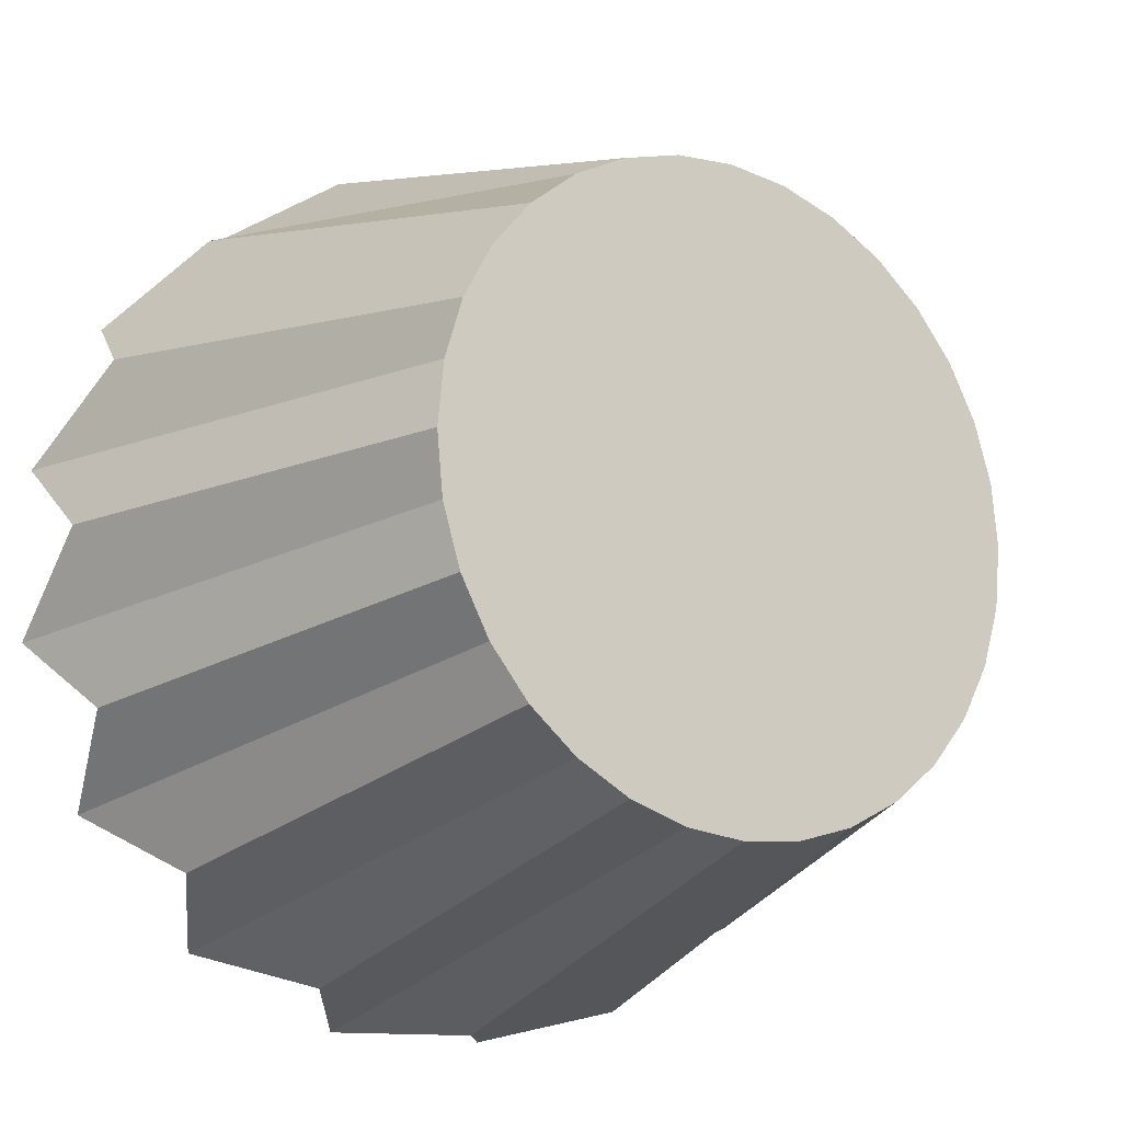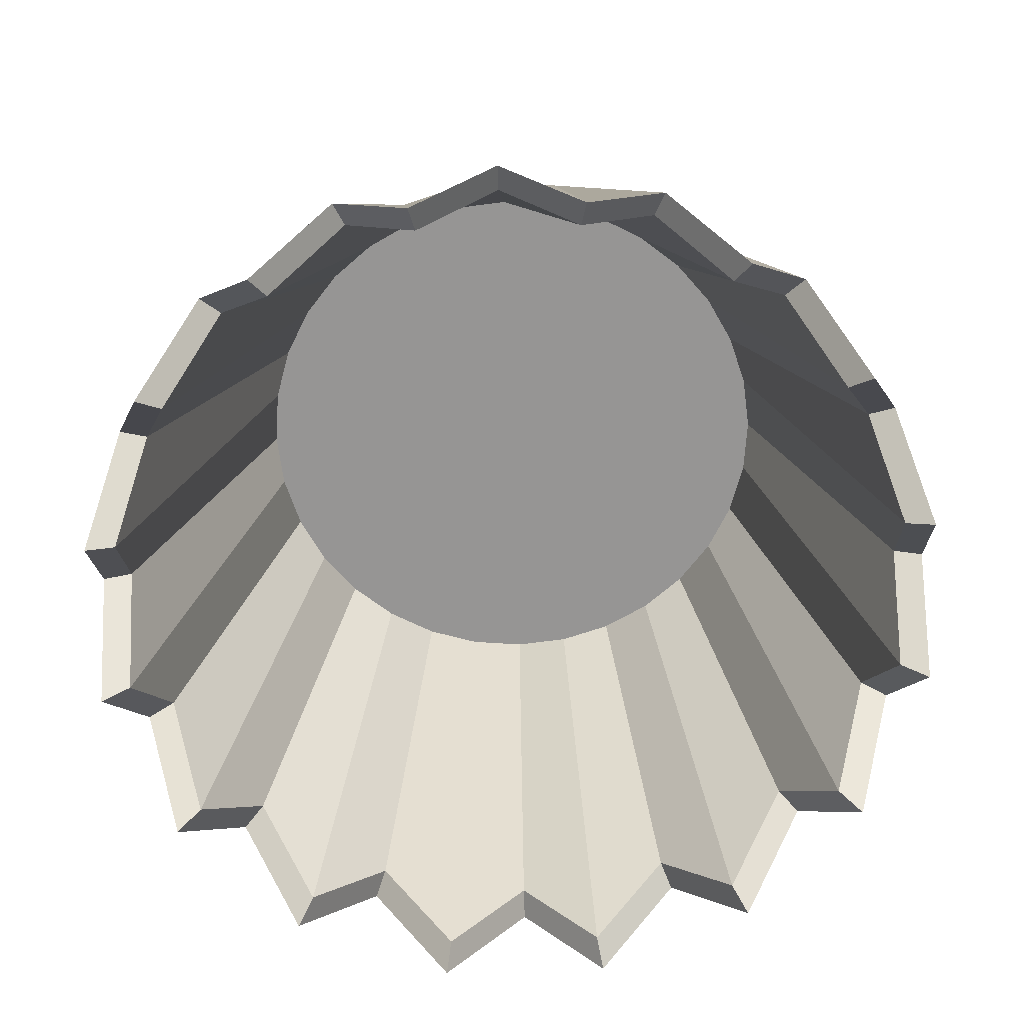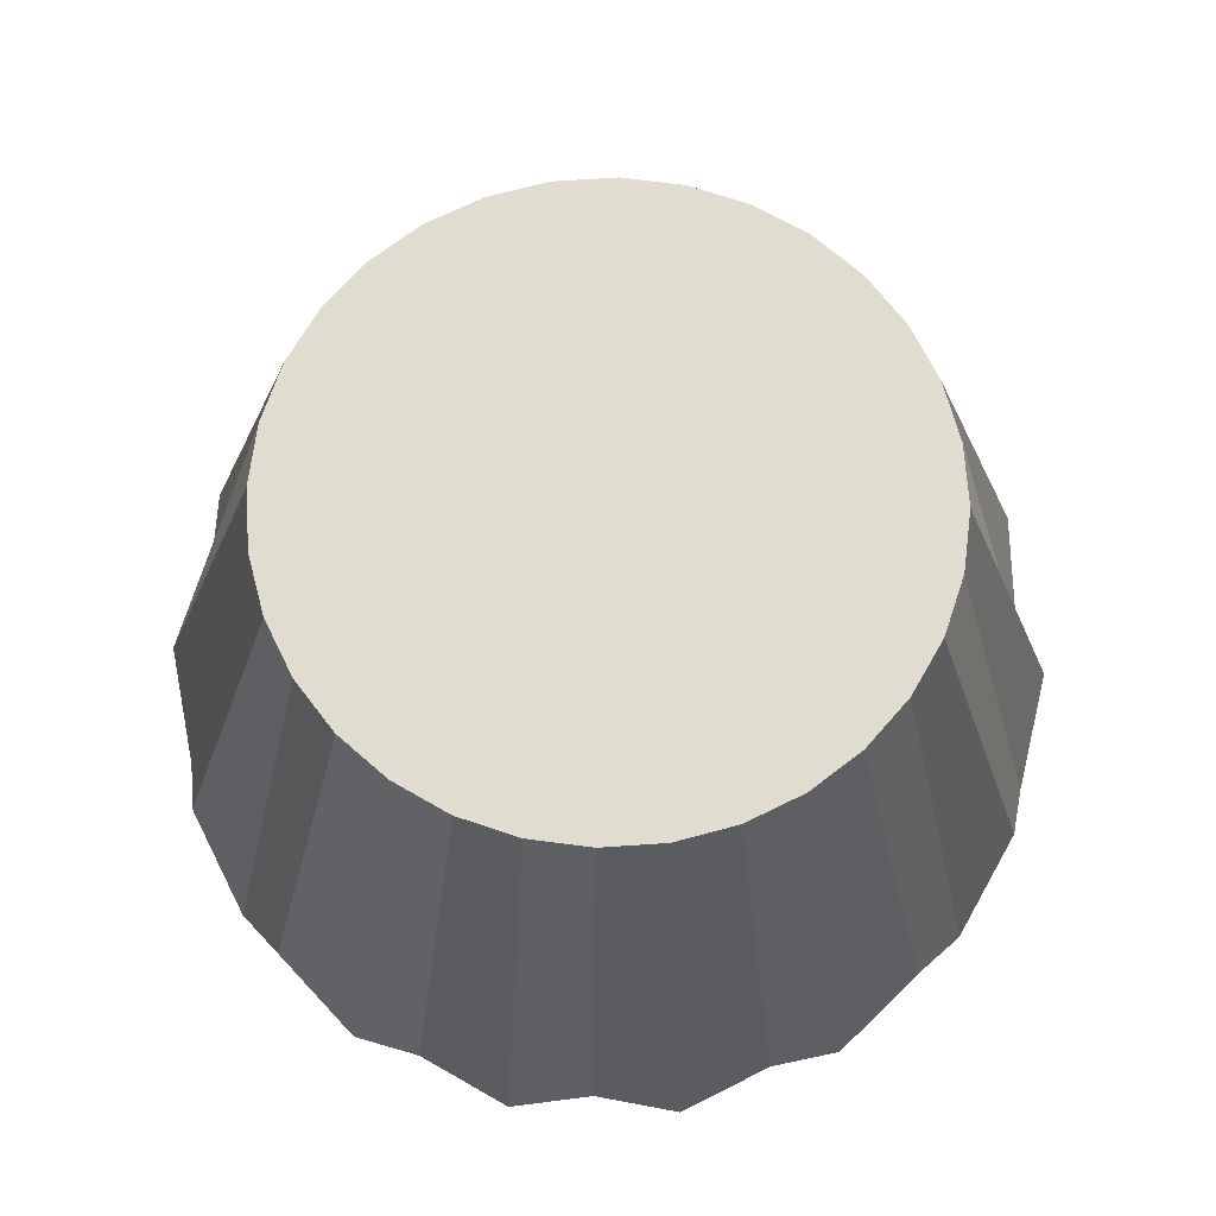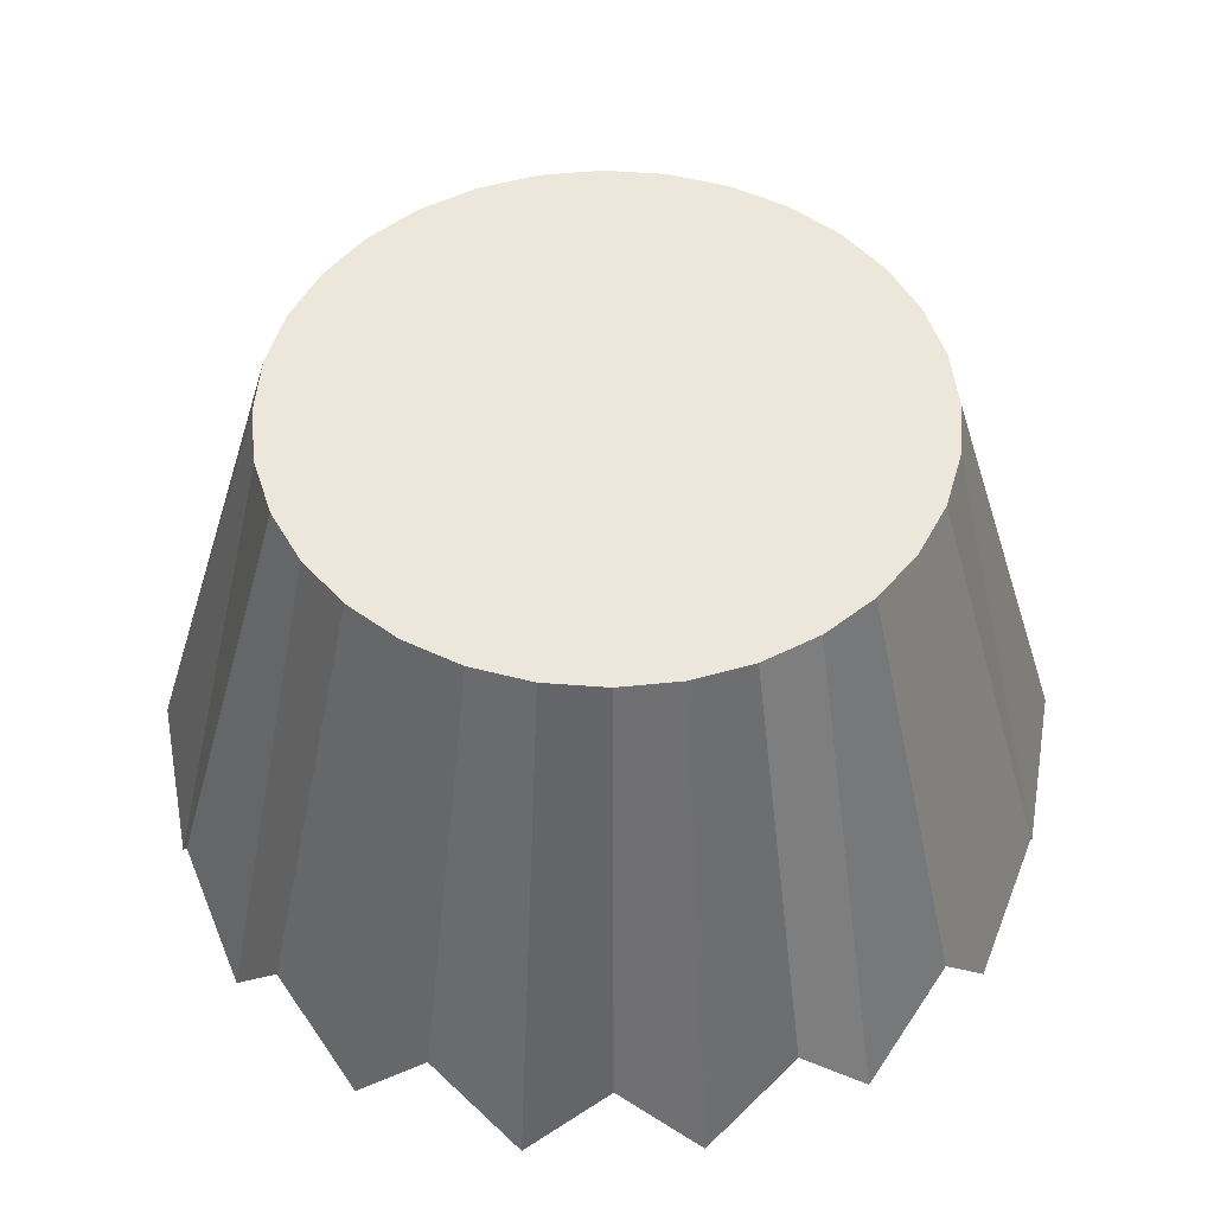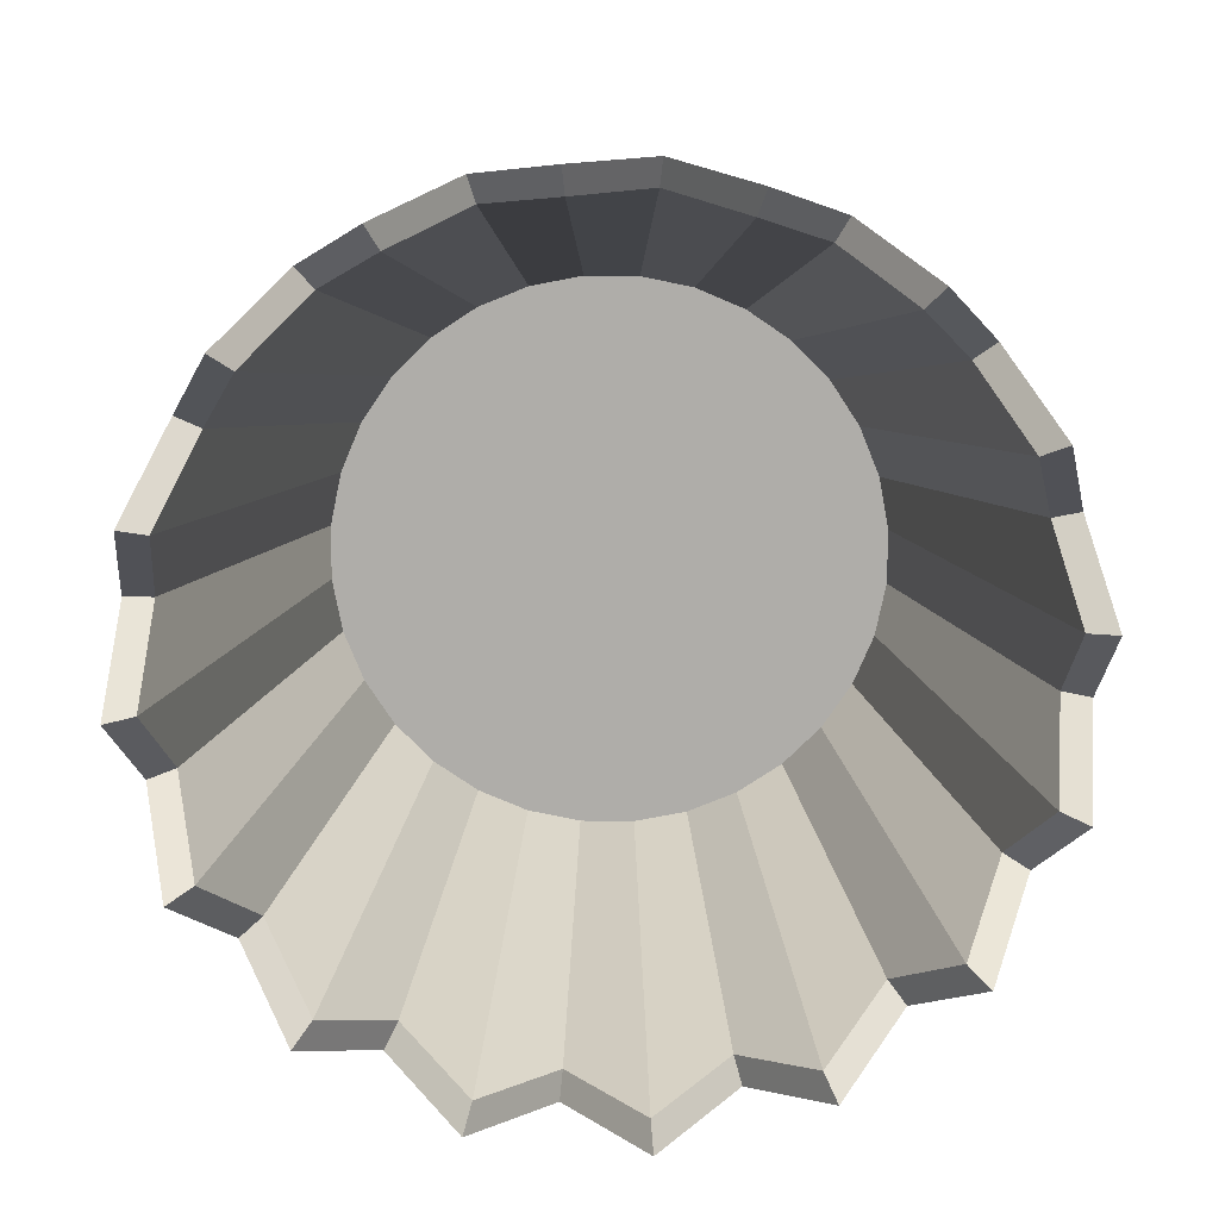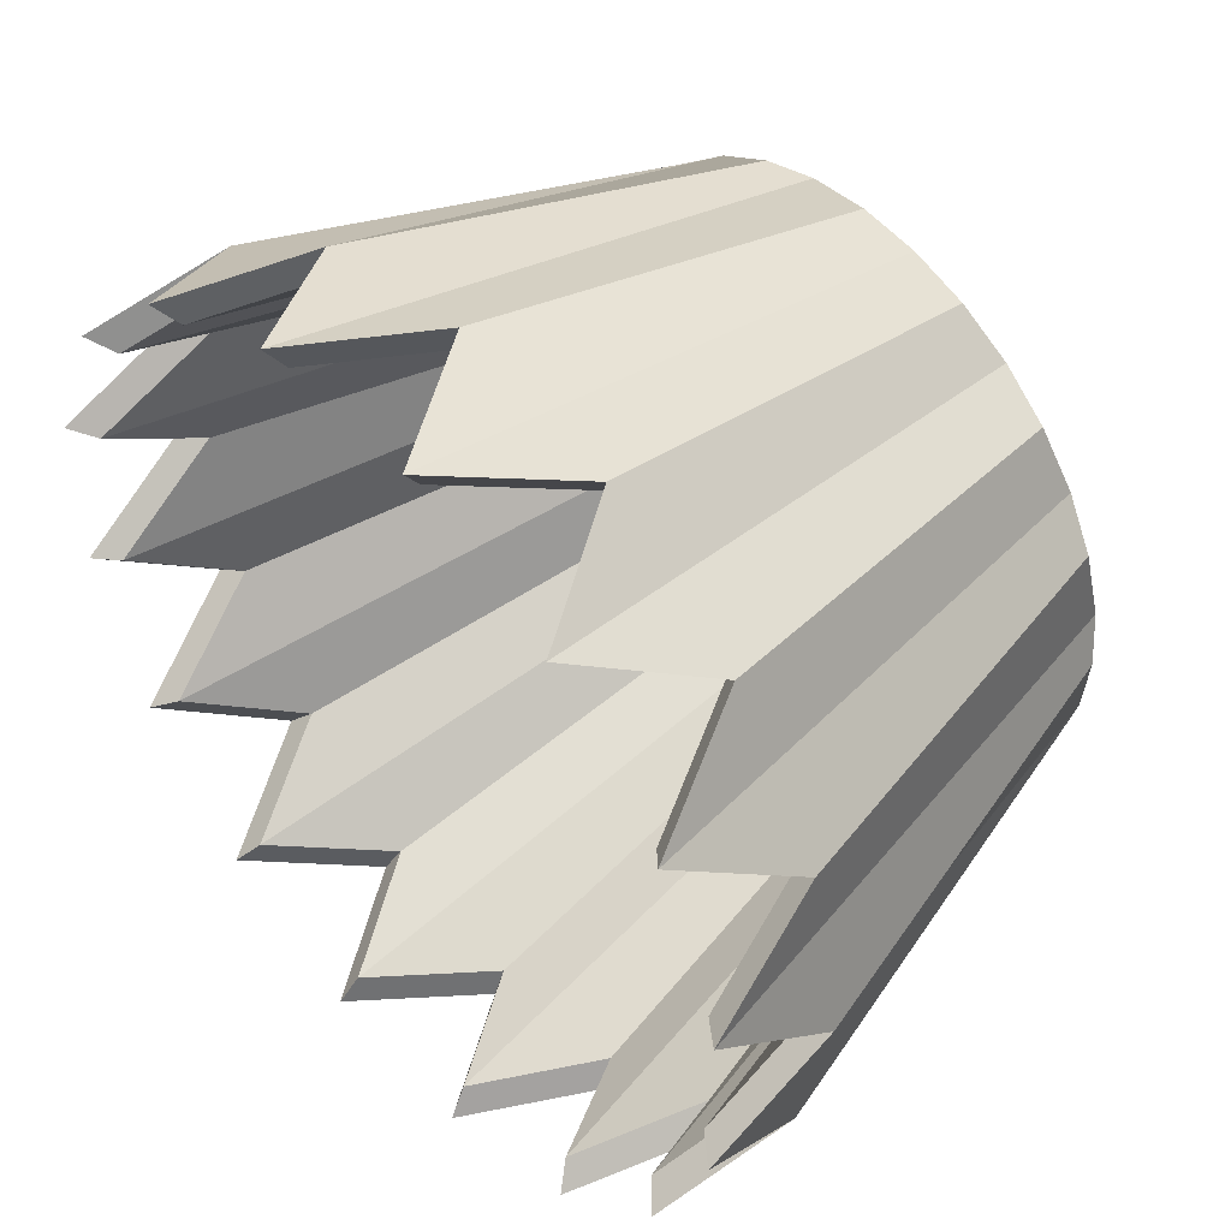
<metadata>
{"format":"obj","ext":"obj","renderer":"f3d","projection":"perspective","resolution":1024,"background":"white","views":[{"elev":-15.8,"azim":145.5,"up":"+Z"},{"elev":-67.5,"azim":114.4,"up":"+Y"},{"elev":69.7,"azim":-133.2,"up":"+Y"},{"elev":50.4,"azim":-158.3,"up":"+Y"},{"elev":-77.2,"azim":16.4,"up":"+Y"},{"elev":48.7,"azim":49.2,"up":"+Z"}]}
</metadata>
<code>
o Cylinder
v 0 20.95 -7.717
v 0 28.49 -5.484
v 1.505 18.82 -7.569
v 1.07 28.49 -5.379
v 2.953 20.95 -7.129
v 2.099 28.49 -5.067
v 4.287 18.82 -6.416
v 3.047 28.49 -4.56
v 5.457 20.95 -5.457
v 3.878 28.49 -3.878
v 6.416 18.82 -4.287
v 4.56 28.49 -3.047
v 7.129 20.95 -2.953
v 5.067 28.49 -2.099
v 7.569 18.82 -1.505
v 5.379 28.49 -1.07
v 7.717 20.95 -0
v 5.484 28.49 0
v 7.569 18.82 1.505
v 5.379 28.49 1.07
v 7.129 20.95 2.953
v 5.067 28.49 2.099
v 6.416 18.82 4.287
v 4.56 28.49 3.047
v 5.457 20.95 5.457
v 3.878 28.49 3.878
v 4.287 18.82 6.416
v 3.047 28.49 4.56
v 2.953 20.95 7.129
v 2.099 28.49 5.067
v 1.505 18.82 7.569
v 1.07 28.49 5.379
v 0 20.95 7.717
v 0 28.49 5.484
v -1.505 18.82 7.569
v -1.07 28.49 5.379
v -2.953 20.95 7.129
v -2.099 28.49 5.067
v -4.287 18.82 6.416
v -3.047 28.49 4.56
v -5.457 20.95 5.457
v -3.878 28.49 3.878
v -6.416 18.82 4.287
v -4.56 28.49 3.047
v -7.129 20.95 2.953
v -5.067 28.49 2.099
v -7.569 18.82 1.505
v -5.379 28.49 1.07
v -7.717 20.95 -0
v -5.484 28.49 0
v -7.569 18.82 -1.505
v -5.379 28.49 -1.07
v -7.129 20.95 -2.953
v -5.067 28.49 -2.099
v -6.416 18.82 -4.287
v -4.56 28.49 -3.047
v -5.457 20.95 -5.457
v -3.878 28.49 -3.878
v -4.287 18.82 -6.416
v -3.047 28.49 -4.56
v -2.953 20.95 -7.129
v -2.099 28.49 -5.067
v -1.505 18.82 -7.569
v -1.07 28.49 -5.379
v 0 20.73 -8.245
v 0 28.78 -5.859
v 1.609 18.45 -8.087
v 1.143 28.78 -5.747
v 3.155 20.73 -7.617
v 2.242 28.78 -5.413
v 4.581 18.45 -6.856
v 3.255 28.78 -4.872
v 5.83 20.73 -5.83
v 4.143 28.78 -4.143
v 6.856 18.45 -4.581
v 4.872 28.78 -3.255
v 7.617 20.73 -3.155
v 5.413 28.78 -2.242
v 8.087 18.45 -1.609
v 5.747 28.78 -1.143
v 8.245 20.73 0
v 5.859 28.78 0
v 8.087 18.45 1.609
v 5.747 28.78 1.143
v 7.617 20.73 3.155
v 5.413 28.78 2.242
v 6.856 18.45 4.581
v 4.872 28.78 3.255
v 5.83 20.73 5.83
v 4.143 28.78 4.143
v 4.581 18.45 6.856
v 3.255 28.78 4.872
v 3.155 20.73 7.617
v 2.242 28.78 5.413
v 1.609 18.45 8.087
v 1.143 28.78 5.747
v 0 20.73 8.245
v 0 28.78 5.859
v -1.609 18.45 8.087
v -1.143 28.78 5.747
v -3.155 20.73 7.617
v -2.242 28.78 5.413
v -4.581 18.45 6.856
v -3.255 28.78 4.872
v -5.83 20.73 5.83
v -4.143 28.78 4.143
v -6.856 18.45 4.581
v -4.872 28.78 3.255
v -7.617 20.73 3.155
v -5.413 28.78 2.242
v -8.087 18.45 1.609
v -5.747 28.78 1.143
v -8.245 20.73 0
v -5.859 28.78 0
v -8.087 18.45 -1.609
v -5.747 28.78 -1.143
v -7.617 20.73 -3.155
v -5.413 28.78 -2.242
v -6.856 18.45 -4.581
v -4.872 28.78 -3.255
v -5.83 20.73 -5.83
v -4.143 28.78 -4.143
v -4.581 18.45 -6.856
v -3.255 28.78 -4.872
v -3.155 20.73 -7.617
v -2.242 28.78 -5.413
v -1.609 18.45 -8.087
v -1.143 28.78 -5.747
f 1 3 4 2
f 3 5 6 4
f 5 7 8 6
f 7 9 10 8
f 9 11 12 10
f 11 13 14 12
f 13 15 16 14
f 15 17 18 16
f 17 19 20 18
f 19 21 22 20
f 21 23 24 22
f 23 25 26 24
f 25 27 28 26
f 27 29 30 28
f 29 31 32 30
f 31 33 34 32
f 33 35 36 34
f 35 37 38 36
f 37 39 40 38
f 39 41 42 40
f 41 43 44 42
f 43 45 46 44
f 45 47 48 46
f 47 49 50 48
f 49 51 52 50
f 51 53 54 52
f 53 55 56 54
f 55 57 58 56
f 57 59 60 58
f 59 61 62 60
f 4 6 8 10 12 14 16 18 20 22 24 26 28 30 32 34 36 38 40 42 44 46 48 50 52 54 56 58 60 62 64 2
f 61 63 64 62
f 63 1 2 64
f 65 66 68 67
f 67 68 70 69
f 69 70 72 71
f 71 72 74 73
f 73 74 76 75
f 75 76 78 77
f 77 78 80 79
f 79 80 82 81
f 81 82 84 83
f 83 84 86 85
f 85 86 88 87
f 87 88 90 89
f 89 90 92 91
f 91 92 94 93
f 93 94 96 95
f 95 96 98 97
f 97 98 100 99
f 99 100 102 101
f 101 102 104 103
f 103 104 106 105
f 105 106 108 107
f 107 108 110 109
f 109 110 112 111
f 111 112 114 113
f 113 114 116 115
f 115 116 118 117
f 117 118 120 119
f 119 120 122 121
f 121 122 124 123
f 123 124 126 125
f 68 66 128 126 124 122 120 118 116 114 112 110 108 106 104 102 100 98 96 94 92 90 88 86 84 82 80 78 76 74 72 70
f 125 126 128 127
f 127 128 66 65
f 11 9 73 75
f 29 27 91 93
f 47 45 109 111
f 3 1 65 67
f 1 63 127 65
f 21 19 83 85
f 39 37 101 103
f 57 55 119 121
f 13 11 75 77
f 31 29 93 95
f 49 47 111 113
f 5 3 67 69
f 23 21 85 87
f 41 39 103 105
f 59 57 121 123
f 15 13 77 79
f 33 31 95 97
f 51 49 113 115
f 7 5 69 71
f 25 23 87 89
f 43 41 105 107
f 61 59 123 125
f 17 15 79 81
f 35 33 97 99
f 53 51 115 117
f 9 7 71 73
f 27 25 89 91
f 45 43 107 109
f 63 61 125 127
f 19 17 81 83
f 37 35 99 101
f 55 53 117 119

</code>
